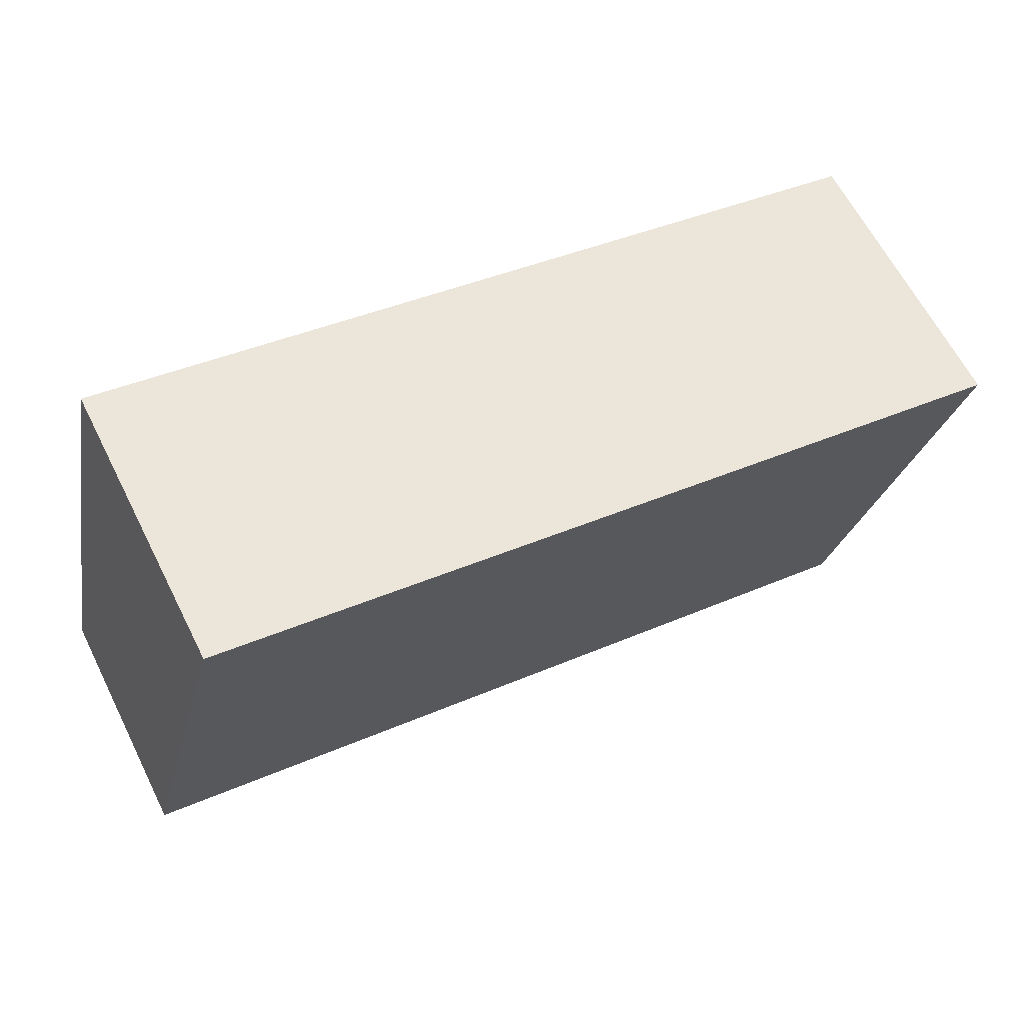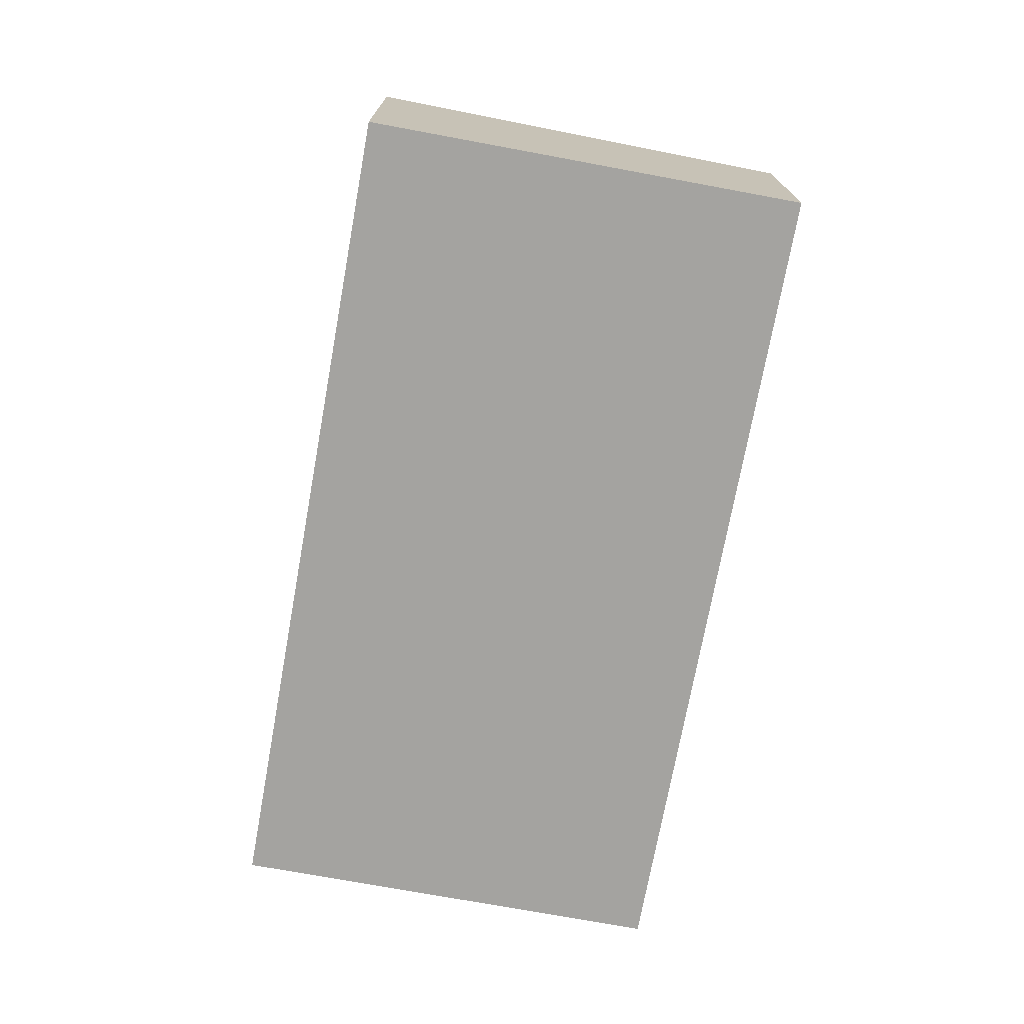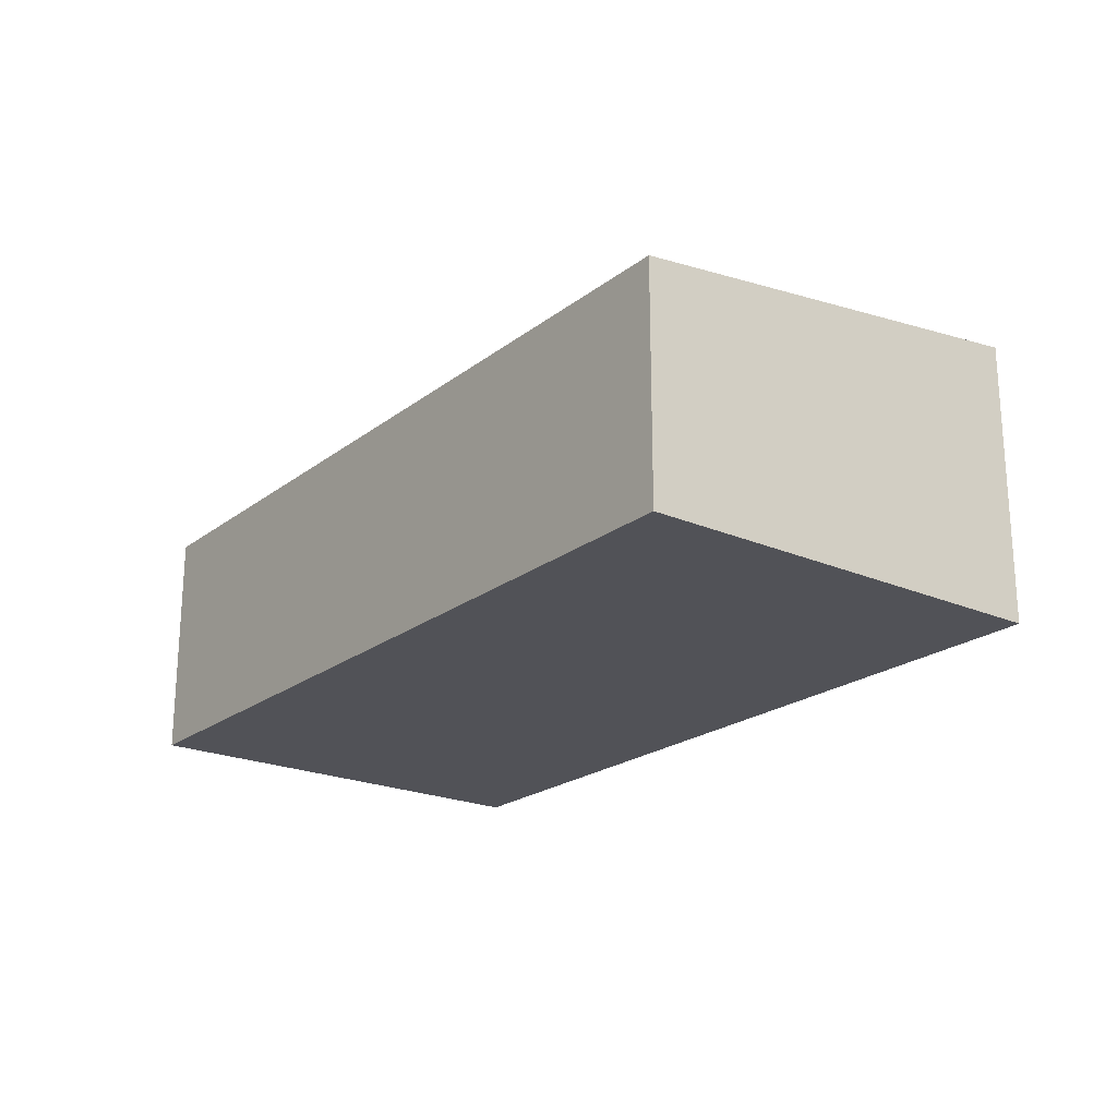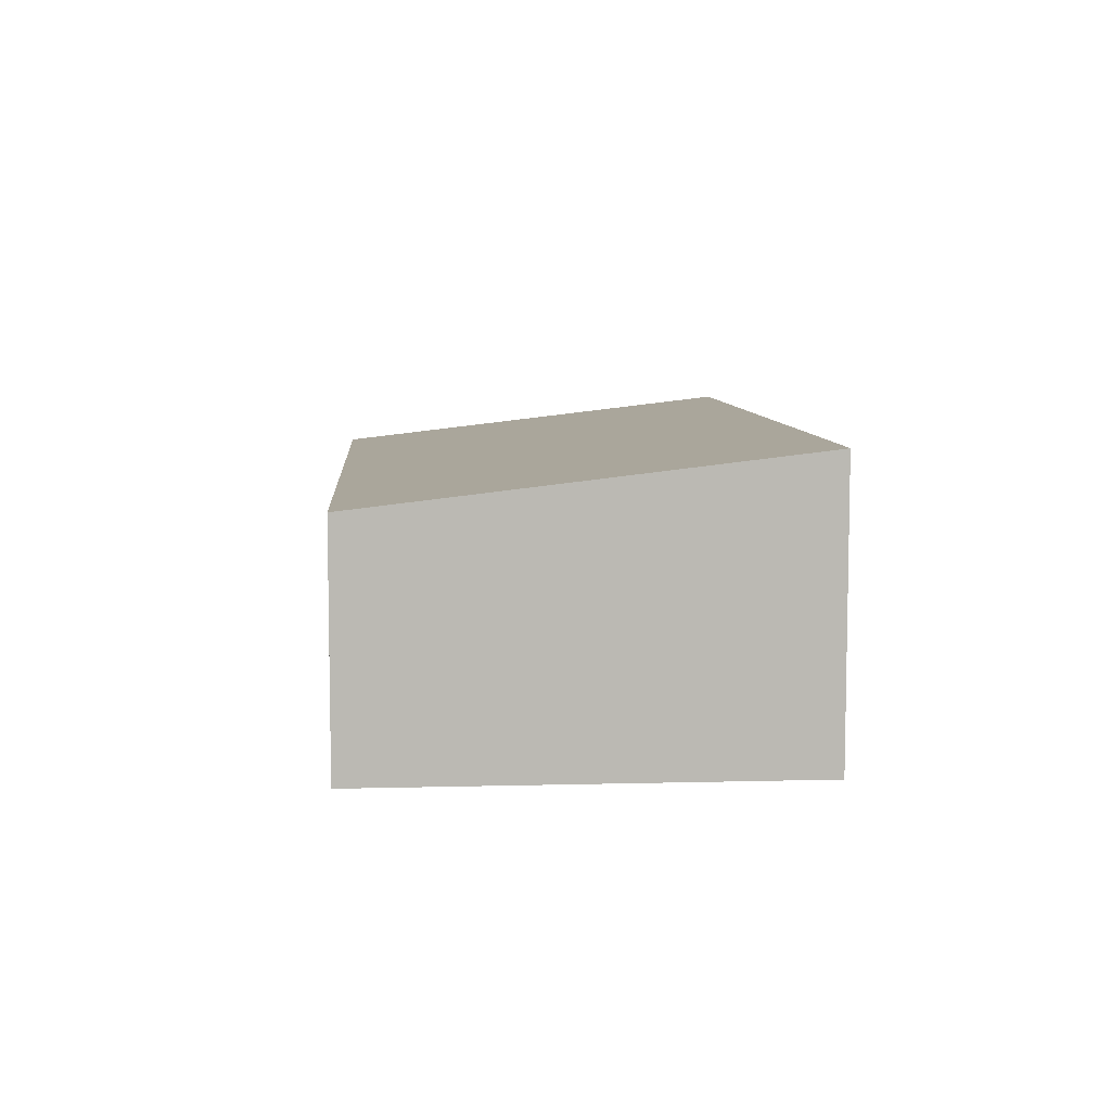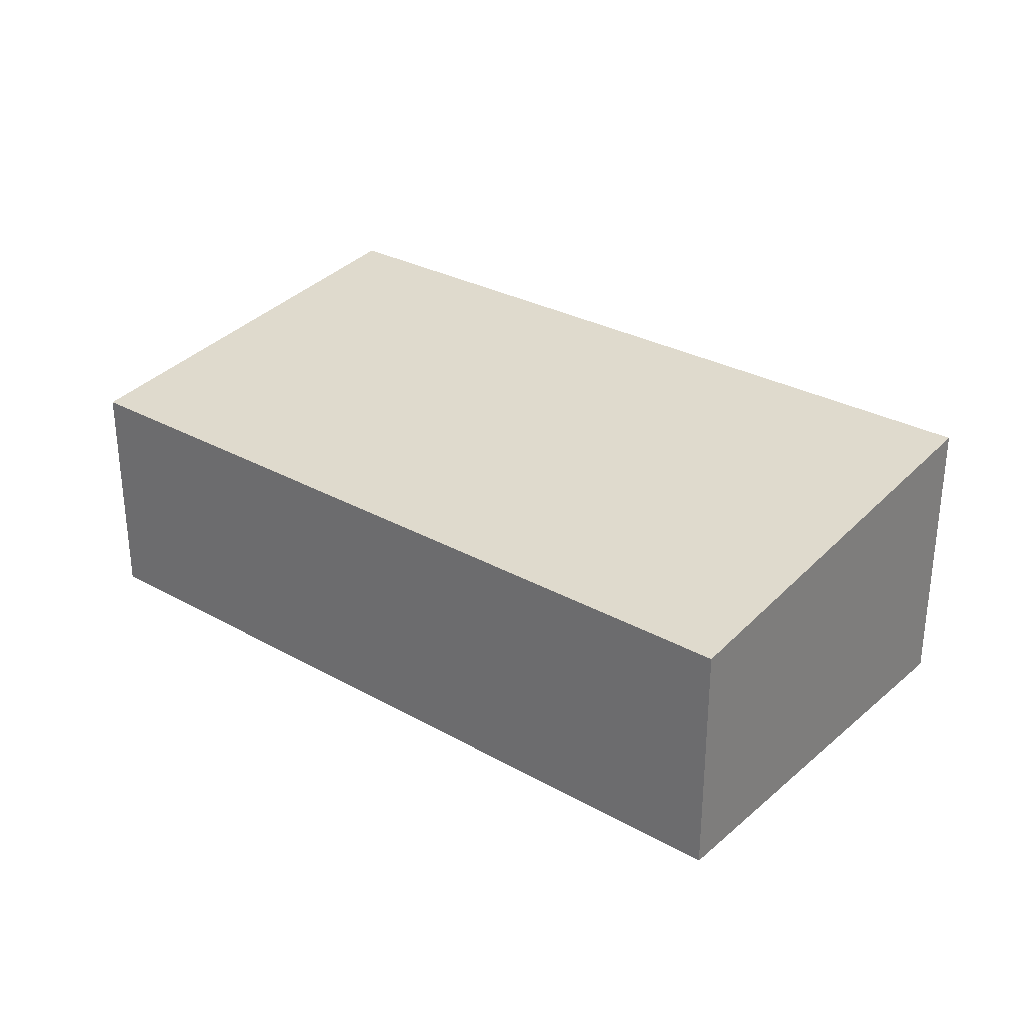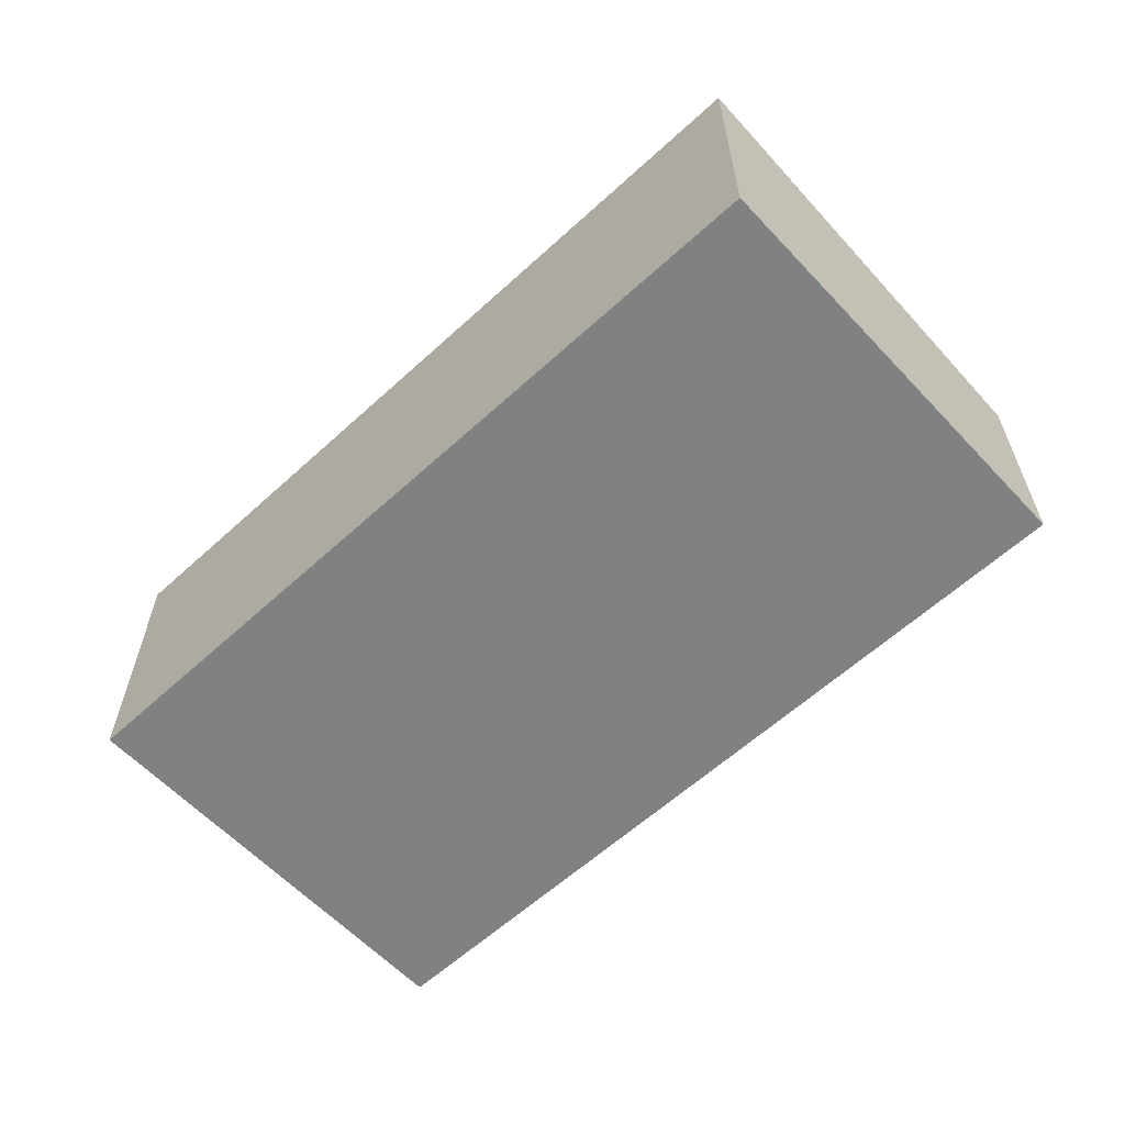
<metadata>
{"format":"obj","ext":"obj","renderer":"f3d","projection":"perspective","resolution":1024,"background":"white","views":[{"elev":63.0,"azim":153.3,"up":"+Z"},{"elev":-72.8,"azim":68.4,"up":"+Y"},{"elev":-21.6,"azim":-138.5,"up":"+Y"},{"elev":7.4,"azim":-105.4,"up":"+Y"},{"elev":29.5,"azim":-151.8,"up":"+Y"},{"elev":-60.3,"azim":31.8,"up":"+Y"}]}
</metadata>
<code>
v  0 0 0
v  10.35 1.892e-16 -3.09
v  9.376 -1.148e-16 1.875
v  0.9734 3.04e-16 -4.965
v  10.35 2.703 -3.09
v  7.023e-05 3.288 -0.0001042
v  9.376 3.288 1.875
v  0.9734 2.703 -4.965
g defaultobject
f 1 2 3
f 2 1 4
f 5 6 7
f 6 5 8
f 3 6 1
f 6 3 7
f 6 4 1
f 4 6 8
f 8 2 4
f 2 8 5
f 2 7 3
f 7 2 5

</code>
